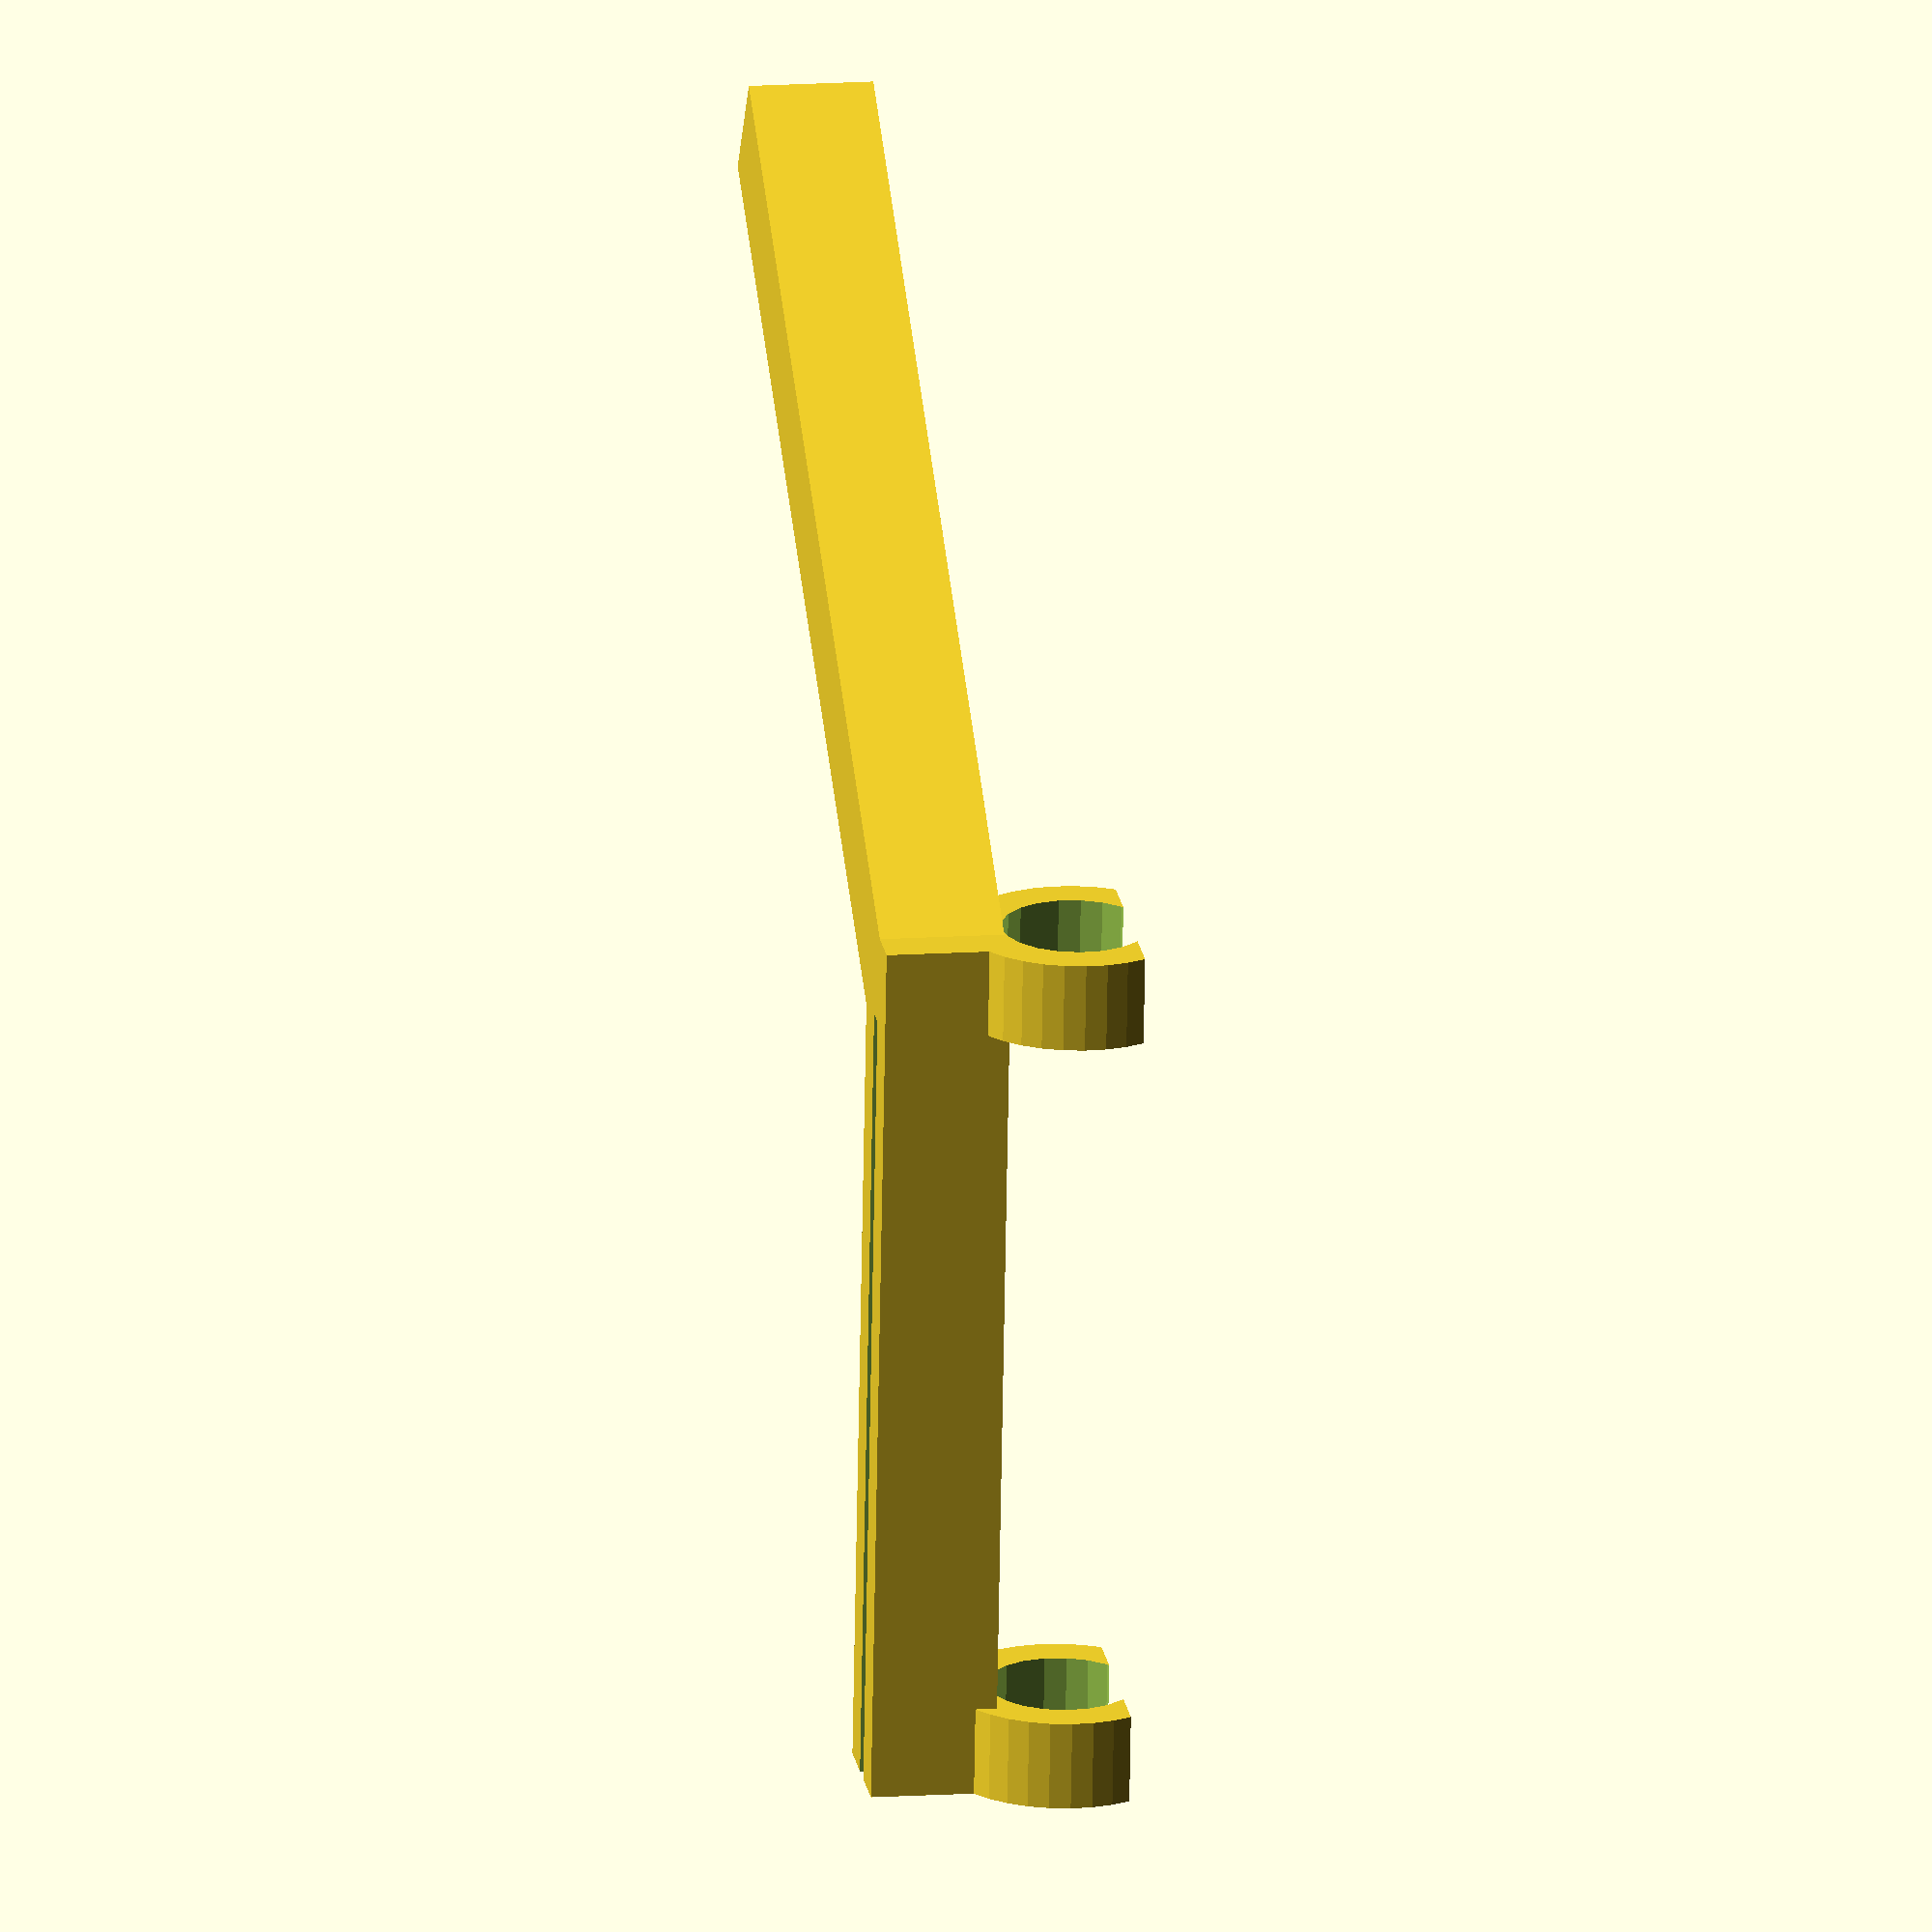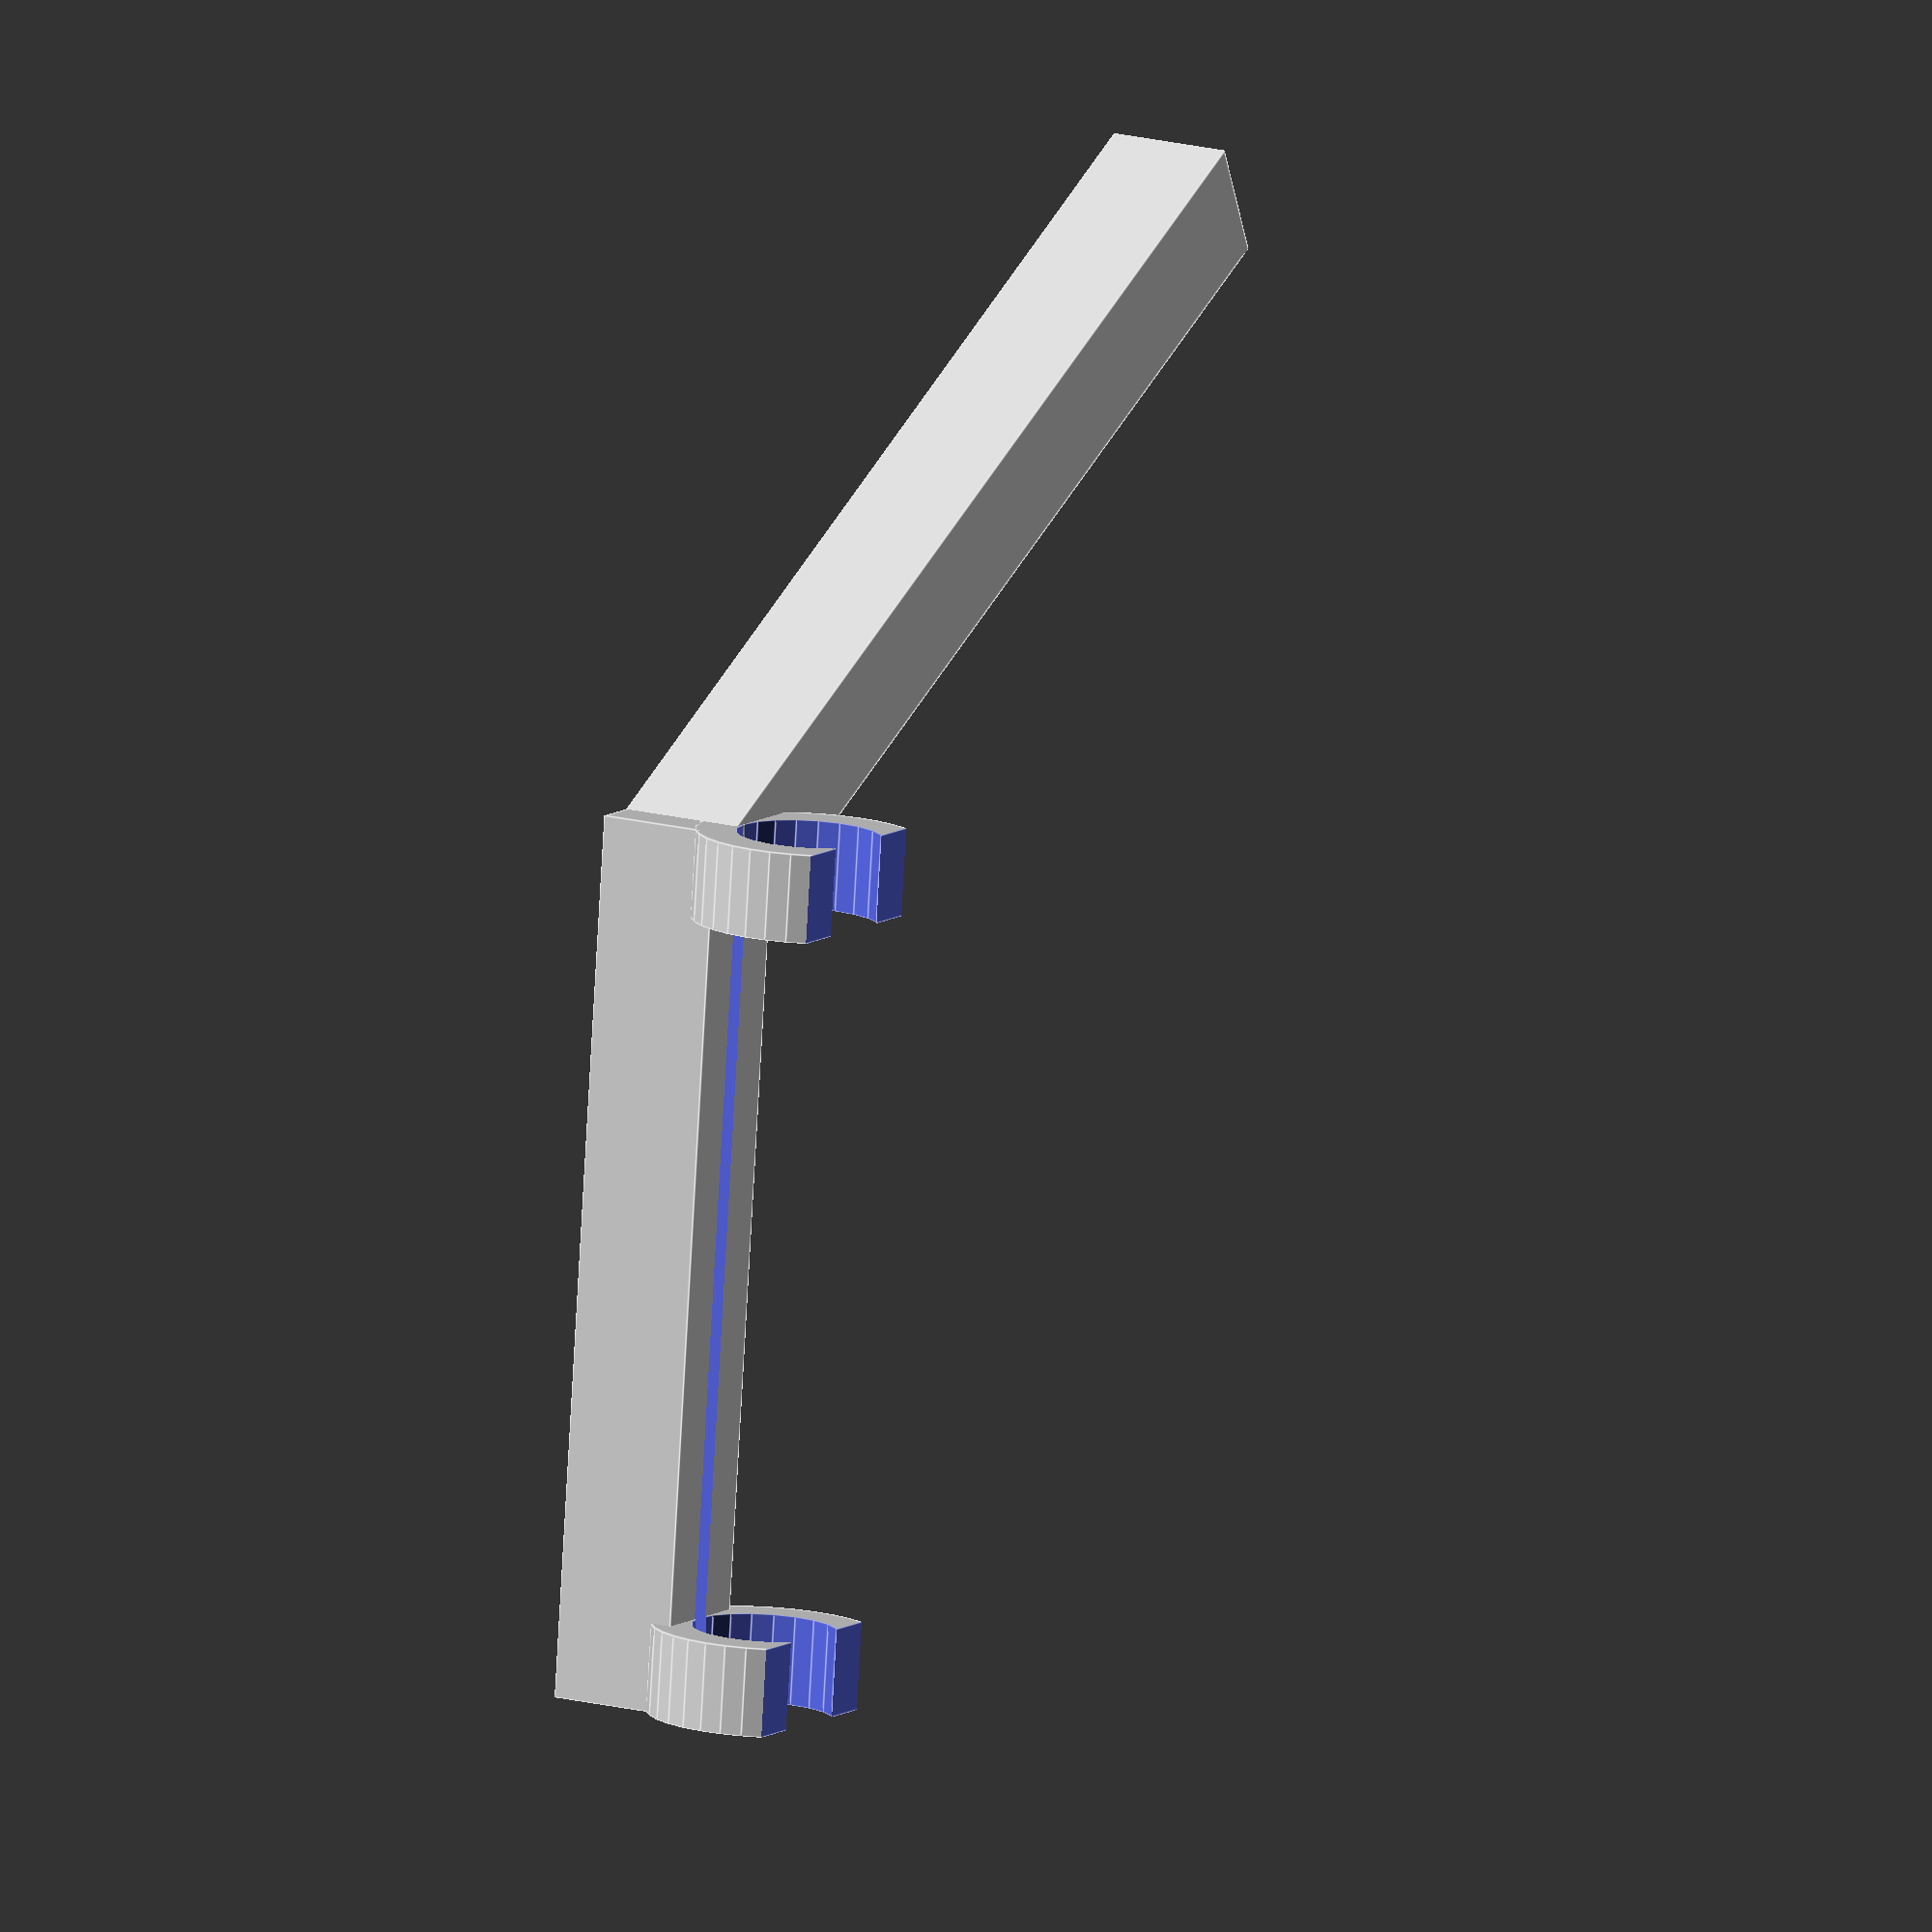
<openscad>
// -*- mode: SCAD ; c-file-style: "ellemtel" ; coding: utf-8 -*-
//
// NN
//
// Copyright 2018 - 2019 Roland Sieker <ospalh@gmail.com>
// Licence: CC-BY-SA 4.0

/* [Global] */

// … to preview. You will get all parts as separate STLs when you click “Create Thing”.
part = "a"; // [s: Set, a: Zweiteilhalter, b: Part B]

// Set this to “render” and click on “Create Thing” when done with the setup.
preview = 1; // [0:render, 1:preview]

/* [Sizes] */

//
mic_angle = 30;  // [10:2.5:60]
l_h = 40;
h_h = 50;
w_h = 5.6;
l_hc = 4;
d_mic = 6.6;
g_h = 0.8;
/* [Hidden] */

// Done with the customizer

// *******************************************************
// Extra parameters. These can be changed reasonably safely.


w = 1.8;  // Wall width
p = 1.2;  // Bottom, top plate hight
c = 0.4;  // Clearance
angle = 60; // Overhangs much below 60 degrees are a problem for me

// *******************************************************
// Some shortcuts. These shouldn’t be changed

tau = 2 * PI;  // π is still wrong. τ = circumference / r

xy_factor = 1/tan(angle);
// To get from a hight to a horizontal width inclined correctly
z_factor = tan(angle);  // The other way around

r_mic = d_mic/2;

some_distance = 50;
ms = 0.01;  // Muggeseggele.

// fn for differently sized objects and fs, fa; all for preview or rendering.
pna = 40;
pnb = 15;
pa = 5;
ps = 1;
rna = 180;
rnb = 30;
ra = 2;
rs = 0.25;
function na() = (preview) ? pna : rna;
function nb() = (preview) ? pnb : rnb;
$fs = (preview) ? ps : rs;
$fa = (preview) ? pa : ra;

// *******************************************************
// End setup



// *******************************************************
// Generate the parts

print_part();


if ("s" == part)
{
   preview_parts();
}

if ("st" == part)
{
   // Use "st" during development
   stack_parts();
}

module print_part()
{
   if ("a" == part)
   {
      zweiteil();
   }
}

module preview_parts()
{
   zweiteil();
   translate([some_distance, 0, 0])
   {
      part_b();
   }
}

module stack_parts()
{
   // intersection()
   {
      color("yellow")
      {
         zweiteil();
      }
      translate([0,0,30])
      {
         color("red")
         {
            part_b();
         }
      }
   }
}

// *******************************************************
// Code for the parts themselves

module zweiteil()
{
   translate([0, -w_h/2, 0])
   {
      cube([h_h, w_h, w_h]);
   }
   translate([h_h, 0, 0])
   {
      rotate(90-mic_angle)
      {
         translate([-w_h/2, -w_h/2, 0])
         {
            arm();
         }
      }
   }
}


module arm()
{
   difference()
   {
      union()
      {
         cube([l_h, w_h, w_h]);
         translate([0,0,w_h-ms])
         {
            clip();
            translate([l_h-l_hc, 0, 0])
            {
               clip();
            }
         }
      }
      translate([l_hc+ms,w_h/2-0.5,-ms])
      {
         cube([l_h,1,w_h+2*r_mic+2*w+2*ms]);
      }
   }
}


module clip()
{
   translate([0,w_h/2, r_mic])
   {
      rotate([0,90,0])
      {
         difference()
         {
            cylinder(r=r_mic+w, h=l_hc);
            translate([0,0,-ms])
            {
               cylinder(r=r_mic, h=l_hc+2*ms);
               translate([-w-d_mic+g_h,0,l_hc/2+ms])
               {
                  cube([d_mic+2*w+2*ms,d_mic+2*w+2*ms, l_hc+2*ms], center=true);
               }
            }
         }
      }
   }
}

</openscad>
<views>
elev=166.2 azim=323.2 roll=278.5 proj=o view=wireframe
elev=343.4 azim=156.6 roll=298.7 proj=o view=edges
</views>
